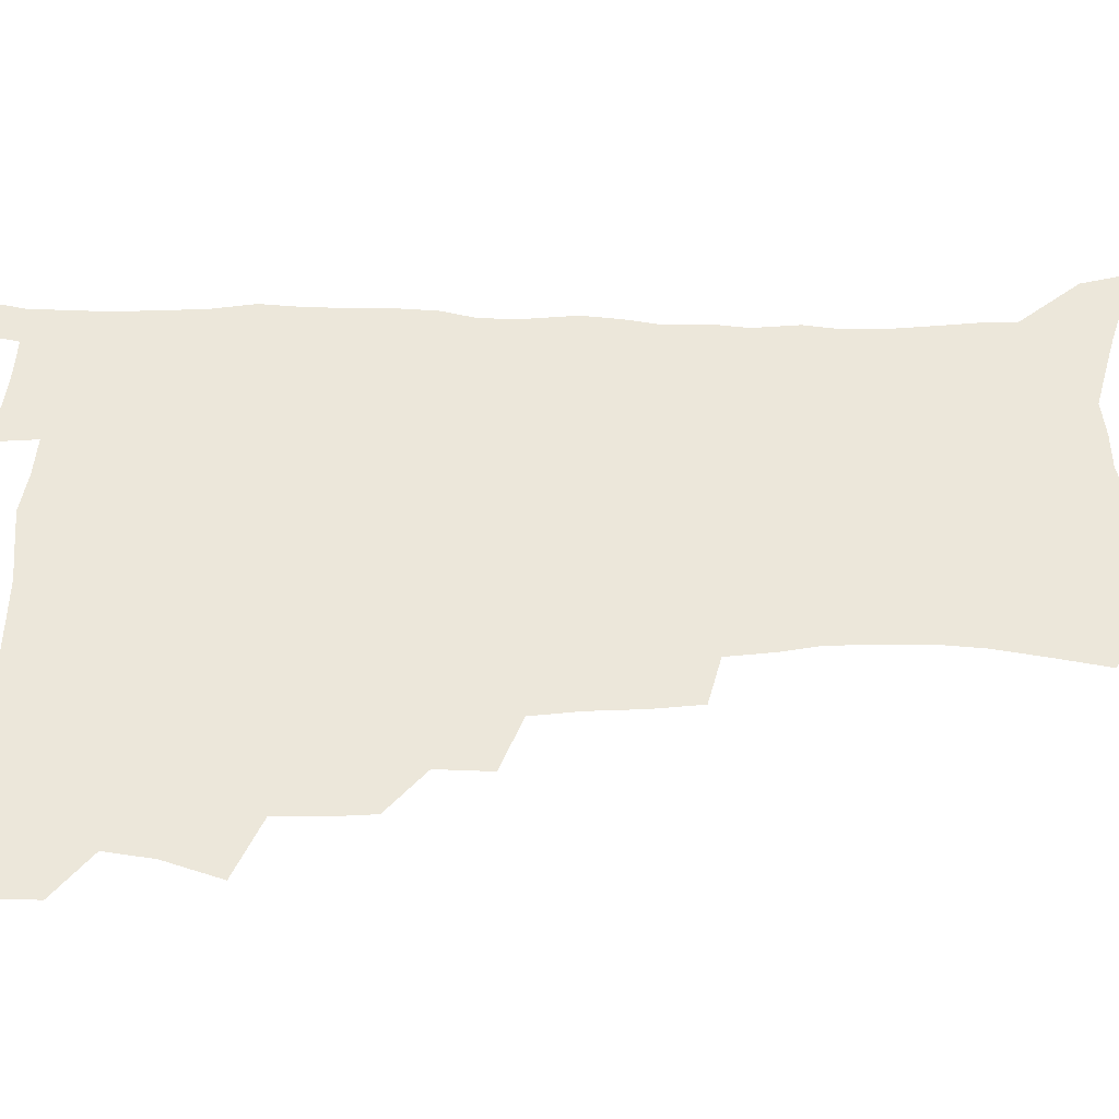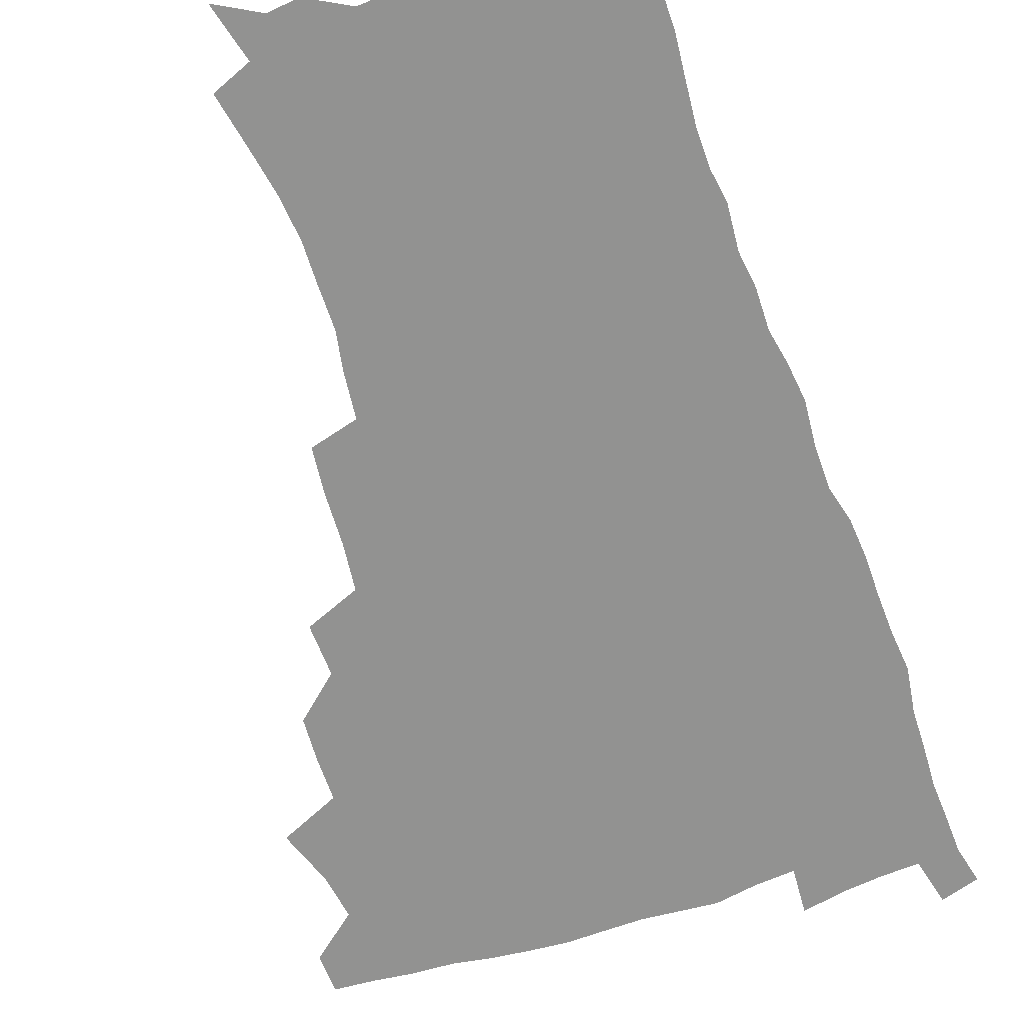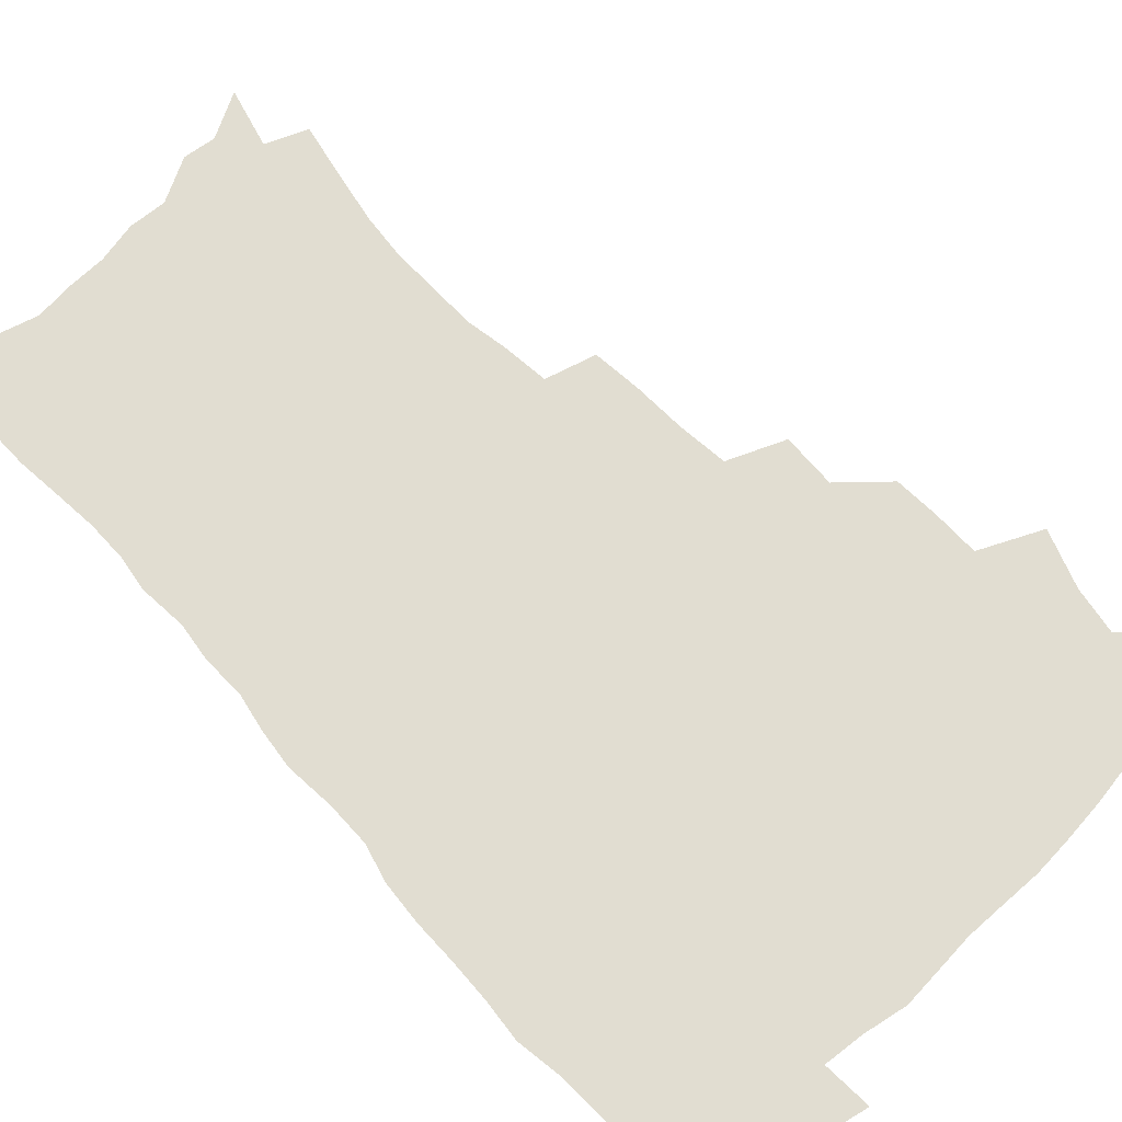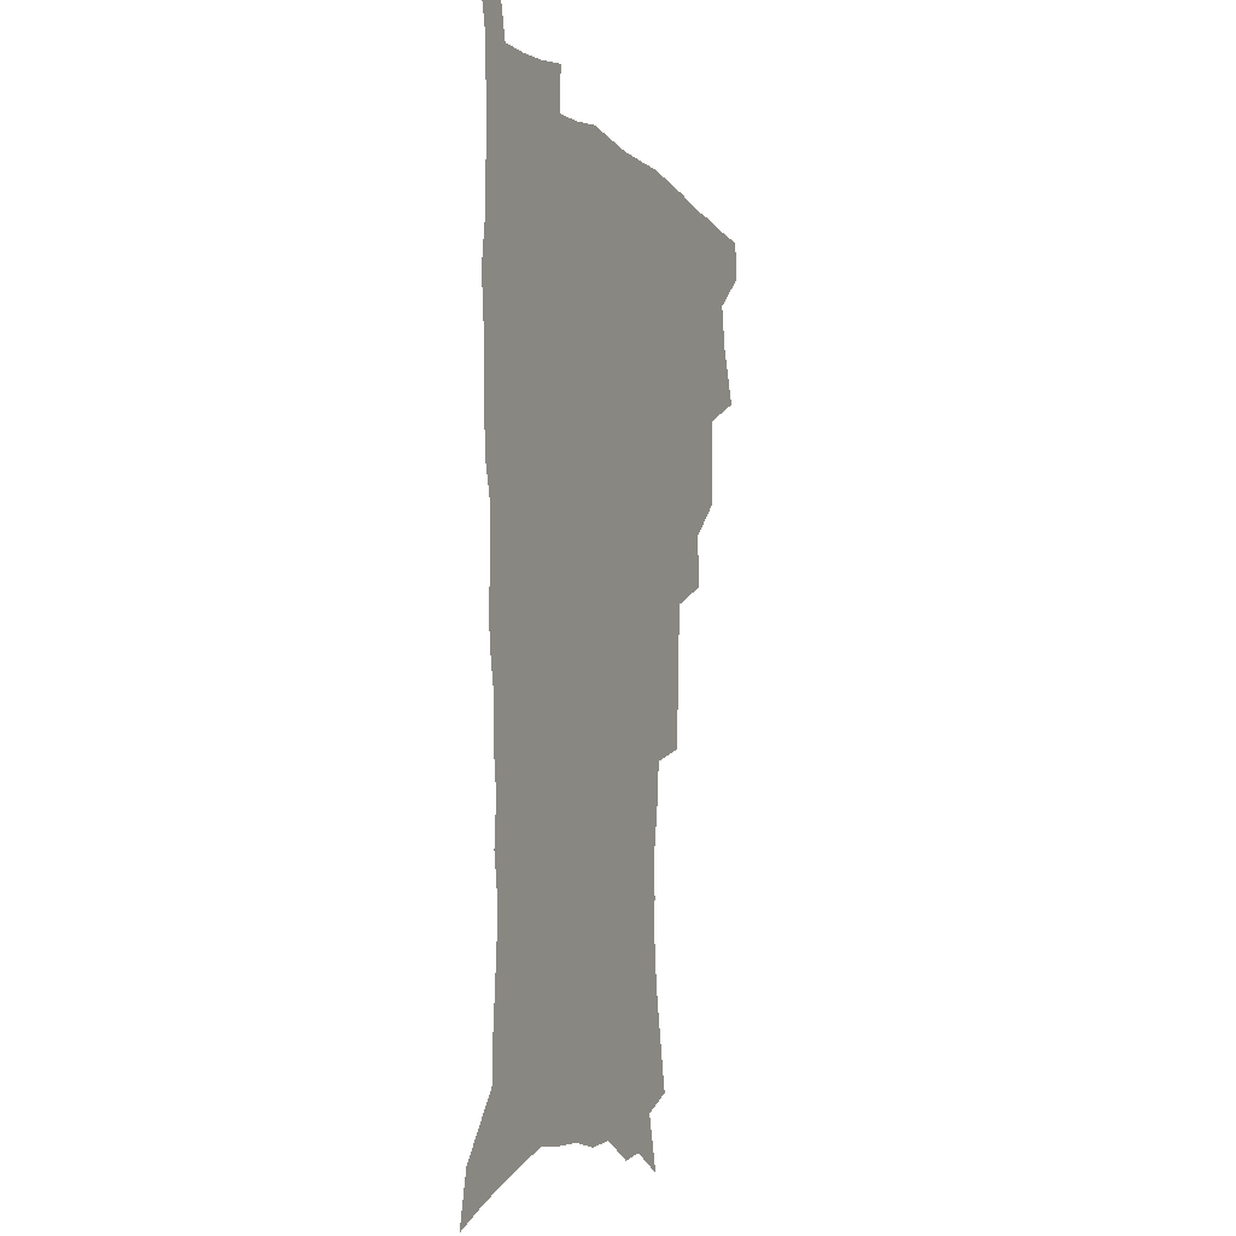
<metadata>
{"format":"obj","ext":"obj","renderer":"f3d","projection":"perspective","resolution":1024,"background":"white","views":[{"elev":50.5,"azim":-90.5,"up":"+Z"},{"elev":-66.2,"azim":18.5,"up":"+Z"},{"elev":68.9,"azim":136.8,"up":"+Z"},{"elev":-5.6,"azim":112.5,"up":"+Y"}]}
</metadata>
<code>
v 480.8 505.8 0
v 481.4 521.1 0
v 487.1 453.2 0
v 494.7 474.1 0
v 497.7 491.5 0
v 498.2 506.8 0
v 496.9 522.1 0
v 510 409.2 0
v 509.2 425.8 0
v 509.4 442.8 0
v 512.9 461.4 0
v 513.6 477.2 0
v 515.2 493.1 0
v 514.1 507.8 0
v 511.9 523.7 0
v 525.2 374.8 0
v 526.2 394.6 0
v 527.7 413.8 0
v 528.8 431.5 0
v 527.8 446.9 0
v 528.9 463 0
v 529.7 478.6 0
v 530.7 494 0
v 529.1 508.9 0
v 527.4 524.3 0
v 549.7 310.5 0
v 548 328.5 0
v 547.4 348.3 0
v 545.6 366.2 0
v 544.3 383.6 0
v 546.6 403.8 0
v 544.1 417.8 0
v 547.7 437.2 0
v 547.4 451.5 0
v 546.2 465.7 0
v 546.4 480.5 0
v 546 494.8 0
v 544.5 509.4 0
v 541.9 526.5 0
v 562.5 183.7 0
v 566.6 203.1 0
v 570.5 222.8 0
v 572.3 240.1 0
v 572.1 255.2 0
v 572.2 272.9 0
v 569.7 287.5 0
v 567.9 305.4 0
v 565.7 322.3 0
v 564.3 339.5 0
v 562.6 355.9 0
v 561.9 373.5 0
v 561.2 390 0
v 561.6 407.2 0
v 560.9 422.2 0
v 561.8 438.1 0
v 562.3 453.4 0
v 562.3 467.8 0
v 561.7 481.8 0
v 560.5 496 0
v 558.9 510.9 0
v 556.4 528 0
v 571.6 155.6 0
v 577.5 177.5 0
v 576.8 190.2 0
v 583.9 216.1 0
v 585.2 233 0
v 585.7 249.3 0
v 585.4 265.3 0
v 583.9 280 0
v 583 297.6 0
v 581.7 314.8 0
v 580.4 331.3 0
v 578.5 345.9 0
v 577.4 362.1 0
v 576.5 378 0
v 576.1 394.1 0
v 576.7 410.7 0
v 577.2 426.1 0
v 576.9 440.3 0
v 577 455 0
v 576.5 468.9 0
v 575.7 482.7 0
v 575 496.6 0
v 573.9 510.9 0
v 571 529 0
v 588.1 164.5 0
v 591 182.3 0
v 593.3 201 0
v 598.2 224.8 0
v 598.4 240.5 0
v 598.5 256.9 0
v 597.7 272.1 0
v 595.9 285.6 0
v 595.3 302.9 0
v 594 318.4 0
v 593.1 334.8 0
v 592.3 351 0
v 591.2 365.9 0
v 591.1 382.7 0
v 590.9 398.2 0
v 590.9 412.8 0
v 591.7 428.6 0
v 590.7 441.5 0
v 591.1 456.1 0
v 591.4 469.8 0
v 589.8 483.6 0
v 589.1 497.4 0
v 588.1 511.7 0
v 586 528.5 0
v 600 163 0
v 607.5 193.6 0
v 609.7 213.3 0
v 610.1 228.9 0
v 609.2 241.3 0
v 610 260.6 0
v 609.2 275.7 0
v 608.6 292.2 0
v 607.5 307.2 0
v 606.6 322.1 0
v 605.8 337.9 0
v 605.3 354 0
v 604.3 367.7 0
v 604.1 383.1 0
v 603.9 398 0
v 604.4 414.5 0
v 604.5 429 0
v 604.2 442.2 0
v 604.7 456.7 0
v 604.8 470.3 0
v 604.2 484 0
v 603 498.4 0
v 602.5 512.5 0
v 600.9 528.2 0
v 616.1 171.5 0
v 620.4 197.2 0
v 621.5 215.1 0
v 621.9 232.2 0
v 621.9 248 0
v 621.4 262.6 0
v 620.8 278 0
v 620.1 293.4 0
v 619.3 308 0
v 619.2 326.8 0
v 618.5 340.8 0
v 618 356.1 0
v 617.1 369.2 0
v 617.5 385.5 0
v 617.6 400.7 0
v 617.6 415.5 0
v 617.6 429.2 0
v 617.8 443.2 0
v 618.5 457.8 0
v 618.3 470.8 0
v 618.4 484.3 0
v 618.5 497.8 0
v 617.4 512 0
v 615.1 529.2 0
v 630.1 170.6 0
v 632.7 196.9 0
v 633.4 216.6 0
v 633.6 234.4 0
v 633.4 249.2 0
v 633 265.2 0
v 632.5 280.6 0
v 632 296.1 0
v 631.5 311.3 0
v 631.3 325.7 0
v 630.7 341.3 0
v 630.4 356.6 0
v 630.4 372.6 0
v 630.3 386 0
v 630.4 401.2 0
v 630.6 416.3 0
v 630.8 429.4 0
v 630.9 443.4 0
v 631.5 457.4 0
v 631.8 470.7 0
v 632.1 484.2 0
v 632.4 497.6 0
v 631.5 512.3 0
v 629.4 530.2 0
v 644.8 173.6 0
v 645.3 196.5 0
v 645.2 217.1 0
v 645 234.4 0
v 644.9 248.8 0
v 644.5 265.4 0
v 644.2 279.3 0
v 643.6 295.4 0
v 643.2 313.7 0
v 643.3 326 0
v 643.1 339.9 0
v 642.9 356.2 0
v 642.9 371.5 0
v 643 387 0
v 643.3 401.1 0
v 643.7 414.9 0
v 643.8 429.7 0
v 643.9 444.1 0
v 644.9 456.9 0
v 645.3 470.2 0
v 645.7 484.1 0
v 646 497.6 0
v 645.9 511.7 0
v 645.4 527.3 0
v 659.1 173.8 0
v 658.1 196 0
v 657.4 214.8 0
v 656.7 232.8 0
v 657.1 245.9 0
v 656 264.6 0
v 655.7 280 0
v 655.4 295.6 0
v 655.1 311.3 0
v 655.1 325.9 0
v 655.2 339.8 0
v 655.1 356.6 0
v 655.4 370.8 0
v 656.4 383.9 0
v 656.1 399.9 0
v 656.8 413.7 0
v 657.2 428.2 0
v 658.4 441.6 0
v 658.2 456.4 0
v 658.8 470 0
v 659.3 483.5 0
v 659.6 497.4 0
v 660.1 511.2 0
v 660.1 525.9 0
v 659.2 543.8 0
v 673 175.2 0
v 671.1 194.2 0
v 669.5 213.5 0
v 668.7 230.3 0
v 668.6 245.4 0
v 668.1 261.4 0
v 667.4 278.5 0
v 667.6 292.9 0
v 666.8 310.2 0
v 667.2 324.2 0
v 667.2 339.6 0
v 668.2 353.2 0
v 668.2 368.5 0
v 669.1 382.4 0
v 670.6 395.7 0
v 670.3 411.3 0
v 670.8 426.3 0
v 671.7 440.2 0
v 671.2 456.1 0
v 672.3 469.2 0
v 672.9 482.9 0
v 673.6 496.8 0
v 674.1 510.7 0
v 674.6 525.3 0
v 675.2 540.4 0
v 687.9 170.9 0
v 684.8 190.5 0
v 682.5 209.5 0
v 681.2 226.8 0
v 681 241.7 0
v 680.3 258.2 0
v 680.2 273.5 0
v 680.2 289 0
v 680.2 304.5 0
v 679.5 321.3 0
v 680.6 335 0
v 681.6 349 0
v 682.2 363.8 0
v 682.4 379.3 0
v 684.2 392.6 0
v 682.6 411.2 0
v 685.4 423.4 0
v 685.9 438 0
v 686.2 452.8 0
v 686.7 467.2 0
v 687.3 481.5 0
v 687.7 495.9 0
v 688.2 510 0
v 689.2 524.2 0
v 690.3 538.4 0
v 702.7 166.5 0
v 699.1 185.5 0
v 696 204.7 0
v 695.3 220.2 0
v 694.4 236 0
v 693.6 252.2 0
v 692.7 269 0
v 693.5 283.2 0
v 693.6 298.7 0
v 693.3 314.8 0
v 694.6 329 0
v 696.5 342.5 0
v 695.3 360.1 0
v 696.1 374.8 0
v 699.2 387.6 0
v 698.5 404.9 0
v 699.3 420 0
v 701.4 433.9 0
v 700.4 450.4 0
v 701.2 464.9 0
v 701.8 479.7 0
v 702.9 494 0
v 702.7 508.9 0
v 704.1 523.1 0
v 704.8 537.5 0
v 709.2 555.5 0
v 718 161.3 0
v 712.4 182.6 0
v 710.7 198.1 0
v 710.8 211.8 0
v 709.4 227.8 0
v 708.1 244.2 0
v 708.3 259 0
v 710.3 271.9 0
v 709.1 289.4 0
v 711 303.2 0
v 710.8 319.4 0
v 713.6 332.8 0
v 715.4 347.6 0
v 714.1 365.4 0
v 714.4 381.7 0
v 718.1 395.3 0
v 719.5 410.8 0
v 719.7 426.9 0
v 720.4 442.8 0
v 722 457.9 0
v 719.5 475.6 0
v 719.3 491.3 0
v 718.6 507.1 0
v 719.5 521.8 0
v 720.2 536.5 0
v 723.7 550.9 0
v 734 155.1 0
v 729.3 174.7 0
f 5 6 1
f 1 6 2
f 6 7 2
f 10 11 3
f 3 11 4
f 11 12 4
f 4 12 5
f 12 13 5
f 5 13 6
f 13 14 6
f 6 14 7
f 14 15 7
f 17 18 8
f 8 18 9
f 18 19 9
f 9 19 10
f 19 20 10
f 10 20 11
f 20 21 11
f 11 21 12
f 21 22 12
f 12 22 13
f 22 23 13
f 13 23 14
f 23 24 14
f 14 24 15
f 24 25 15
f 29 30 16
f 16 30 17
f 30 31 17
f 17 31 18
f 31 32 18
f 18 32 19
f 32 33 19
f 19 33 20
f 33 34 20
f 20 34 21
f 34 35 21
f 21 35 22
f 35 36 22
f 22 36 23
f 36 37 23
f 23 37 24
f 37 38 24
f 24 38 25
f 38 39 25
f 47 48 26
f 26 48 27
f 48 49 27
f 27 49 28
f 49 50 28
f 28 50 29
f 50 51 29
f 29 51 30
f 51 52 30
f 30 52 31
f 52 53 31
f 31 53 32
f 53 54 32
f 32 54 33
f 54 55 33
f 33 55 34
f 55 56 34
f 34 56 35
f 56 57 35
f 35 57 36
f 57 58 36
f 36 58 37
f 58 59 37
f 37 59 38
f 59 60 38
f 38 60 39
f 60 61 39
f 63 64 40
f 40 64 41
f 64 65 41
f 41 65 42
f 65 66 42
f 42 66 43
f 66 67 43
f 43 67 44
f 67 68 44
f 44 68 45
f 68 69 45
f 45 69 46
f 69 70 46
f 46 70 47
f 70 71 47
f 47 71 48
f 71 72 48
f 48 72 49
f 72 73 49
f 49 73 50
f 73 74 50
f 50 74 51
f 74 75 51
f 51 75 52
f 75 76 52
f 52 76 53
f 76 77 53
f 53 77 54
f 77 78 54
f 54 78 55
f 78 79 55
f 55 79 56
f 79 80 56
f 56 80 57
f 80 81 57
f 57 81 58
f 81 82 58
f 58 82 59
f 82 83 59
f 59 83 60
f 83 84 60
f 60 84 61
f 84 85 61
f 62 86 63
f 86 87 63
f 63 87 64
f 87 88 64
f 64 88 65
f 88 89 65
f 65 89 66
f 89 90 66
f 66 90 67
f 90 91 67
f 67 91 68
f 91 92 68
f 68 92 69
f 92 93 69
f 69 93 70
f 93 94 70
f 70 94 71
f 94 95 71
f 71 95 72
f 95 96 72
f 72 96 73
f 96 97 73
f 73 97 74
f 97 98 74
f 74 98 75
f 98 99 75
f 75 99 76
f 99 100 76
f 76 100 77
f 100 101 77
f 77 101 78
f 101 102 78
f 78 102 79
f 102 103 79
f 79 103 80
f 103 104 80
f 80 104 81
f 104 105 81
f 81 105 82
f 105 106 82
f 82 106 83
f 106 107 83
f 83 107 84
f 107 108 84
f 84 108 85
f 108 109 85
f 86 110 87
f 110 111 87
f 87 111 88
f 111 112 88
f 88 112 89
f 112 113 89
f 89 113 90
f 113 114 90
f 90 114 91
f 114 115 91
f 91 115 92
f 115 116 92
f 92 116 93
f 116 117 93
f 93 117 94
f 117 118 94
f 94 118 95
f 118 119 95
f 95 119 96
f 119 120 96
f 96 120 97
f 120 121 97
f 97 121 98
f 121 122 98
f 98 122 99
f 122 123 99
f 99 123 100
f 123 124 100
f 100 124 101
f 124 125 101
f 101 125 102
f 125 126 102
f 102 126 103
f 126 127 103
f 103 127 104
f 127 128 104
f 104 128 105
f 128 129 105
f 105 129 106
f 129 130 106
f 106 130 107
f 130 131 107
f 107 131 108
f 131 132 108
f 108 132 109
f 132 133 109
f 110 134 111
f 134 135 111
f 111 135 112
f 135 136 112
f 112 136 113
f 136 137 113
f 113 137 114
f 137 138 114
f 114 138 115
f 138 139 115
f 115 139 116
f 139 140 116
f 116 140 117
f 140 141 117
f 117 141 118
f 141 142 118
f 118 142 119
f 142 143 119
f 119 143 120
f 143 144 120
f 120 144 121
f 144 145 121
f 121 145 122
f 145 146 122
f 122 146 123
f 146 147 123
f 123 147 124
f 147 148 124
f 124 148 125
f 148 149 125
f 125 149 126
f 149 150 126
f 126 150 127
f 150 151 127
f 127 151 128
f 151 152 128
f 128 152 129
f 152 153 129
f 129 153 130
f 153 154 130
f 130 154 131
f 154 155 131
f 131 155 132
f 155 156 132
f 132 156 133
f 156 157 133
f 134 158 135
f 158 159 135
f 135 159 136
f 159 160 136
f 136 160 137
f 160 161 137
f 137 161 138
f 161 162 138
f 138 162 139
f 162 163 139
f 139 163 140
f 163 164 140
f 140 164 141
f 164 165 141
f 141 165 142
f 165 166 142
f 142 166 143
f 166 167 143
f 143 167 144
f 167 168 144
f 144 168 145
f 168 169 145
f 145 169 146
f 169 170 146
f 146 170 147
f 170 171 147
f 147 171 148
f 171 172 148
f 148 172 149
f 172 173 149
f 149 173 150
f 173 174 150
f 150 174 151
f 174 175 151
f 151 175 152
f 175 176 152
f 152 176 153
f 176 177 153
f 153 177 154
f 177 178 154
f 154 178 155
f 178 179 155
f 155 179 156
f 179 180 156
f 156 180 157
f 180 181 157
f 158 182 159
f 182 183 159
f 159 183 160
f 183 184 160
f 160 184 161
f 184 185 161
f 161 185 162
f 185 186 162
f 162 186 163
f 186 187 163
f 163 187 164
f 187 188 164
f 164 188 165
f 188 189 165
f 165 189 166
f 189 190 166
f 166 190 167
f 190 191 167
f 167 191 168
f 191 192 168
f 168 192 169
f 192 193 169
f 169 193 170
f 193 194 170
f 170 194 171
f 194 195 171
f 171 195 172
f 195 196 172
f 172 196 173
f 196 197 173
f 173 197 174
f 197 198 174
f 174 198 175
f 198 199 175
f 175 199 176
f 199 200 176
f 176 200 177
f 200 201 177
f 177 201 178
f 201 202 178
f 178 202 179
f 202 203 179
f 179 203 180
f 203 204 180
f 180 204 181
f 204 205 181
f 182 206 183
f 206 207 183
f 183 207 184
f 207 208 184
f 184 208 185
f 208 209 185
f 185 209 186
f 209 210 186
f 186 210 187
f 210 211 187
f 187 211 188
f 211 212 188
f 188 212 189
f 212 213 189
f 189 213 190
f 213 214 190
f 190 214 191
f 214 215 191
f 191 215 192
f 215 216 192
f 192 216 193
f 216 217 193
f 193 217 194
f 217 218 194
f 194 218 195
f 218 219 195
f 195 219 196
f 219 220 196
f 196 220 197
f 220 221 197
f 197 221 198
f 221 222 198
f 198 222 199
f 222 223 199
f 199 223 200
f 223 224 200
f 200 224 201
f 224 225 201
f 201 225 202
f 225 226 202
f 202 226 203
f 226 227 203
f 203 227 204
f 227 228 204
f 204 228 205
f 228 229 205
f 206 231 207
f 231 232 207
f 207 232 208
f 232 233 208
f 208 233 209
f 233 234 209
f 209 234 210
f 234 235 210
f 210 235 211
f 235 236 211
f 211 236 212
f 236 237 212
f 212 237 213
f 237 238 213
f 213 238 214
f 238 239 214
f 214 239 215
f 239 240 215
f 215 240 216
f 240 241 216
f 216 241 217
f 241 242 217
f 217 242 218
f 242 243 218
f 218 243 219
f 243 244 219
f 219 244 220
f 244 245 220
f 220 245 221
f 245 246 221
f 221 246 222
f 246 247 222
f 222 247 223
f 247 248 223
f 223 248 224
f 248 249 224
f 224 249 225
f 249 250 225
f 225 250 226
f 250 251 226
f 226 251 227
f 251 252 227
f 227 252 228
f 252 253 228
f 228 253 229
f 253 254 229
f 229 254 230
f 254 255 230
f 231 256 232
f 256 257 232
f 232 257 233
f 257 258 233
f 233 258 234
f 258 259 234
f 234 259 235
f 259 260 235
f 235 260 236
f 260 261 236
f 236 261 237
f 261 262 237
f 237 262 238
f 262 263 238
f 238 263 239
f 263 264 239
f 239 264 240
f 264 265 240
f 240 265 241
f 265 266 241
f 241 266 242
f 266 267 242
f 242 267 243
f 267 268 243
f 243 268 244
f 268 269 244
f 244 269 245
f 269 270 245
f 245 270 246
f 270 271 246
f 246 271 247
f 271 272 247
f 247 272 248
f 272 273 248
f 248 273 249
f 273 274 249
f 249 274 250
f 274 275 250
f 250 275 251
f 275 276 251
f 251 276 252
f 276 277 252
f 252 277 253
f 277 278 253
f 253 278 254
f 278 279 254
f 254 279 255
f 279 280 255
f 256 281 257
f 281 282 257
f 257 282 258
f 282 283 258
f 258 283 259
f 283 284 259
f 259 284 260
f 284 285 260
f 260 285 261
f 285 286 261
f 261 286 262
f 286 287 262
f 262 287 263
f 287 288 263
f 263 288 264
f 288 289 264
f 264 289 265
f 289 290 265
f 265 290 266
f 290 291 266
f 266 291 267
f 291 292 267
f 267 292 268
f 292 293 268
f 268 293 269
f 293 294 269
f 269 294 270
f 294 295 270
f 270 295 271
f 295 296 271
f 271 296 272
f 296 297 272
f 272 297 273
f 297 298 273
f 273 298 274
f 298 299 274
f 274 299 275
f 299 300 275
f 275 300 276
f 300 301 276
f 276 301 277
f 301 302 277
f 277 302 278
f 302 303 278
f 278 303 279
f 303 304 279
f 279 304 280
f 304 305 280
f 281 307 282
f 307 308 282
f 282 308 283
f 308 309 283
f 283 309 284
f 309 310 284
f 284 310 285
f 310 311 285
f 285 311 286
f 311 312 286
f 286 312 287
f 312 313 287
f 287 313 288
f 313 314 288
f 288 314 289
f 314 315 289
f 289 315 290
f 315 316 290
f 290 316 291
f 316 317 291
f 291 317 292
f 317 318 292
f 292 318 293
f 318 319 293
f 293 319 294
f 319 320 294
f 294 320 295
f 320 321 295
f 295 321 296
f 321 322 296
f 296 322 297
f 322 323 297
f 297 323 298
f 323 324 298
f 298 324 299
f 324 325 299
f 299 325 300
f 325 326 300
f 300 326 301
f 326 327 301
f 301 327 302
f 327 328 302
f 302 328 303
f 328 329 303
f 303 329 304
f 329 330 304
f 304 330 305
f 330 331 305
f 305 331 306
f 331 332 306
f 307 333 308
f 333 334 308
f 308 334 309

</code>
